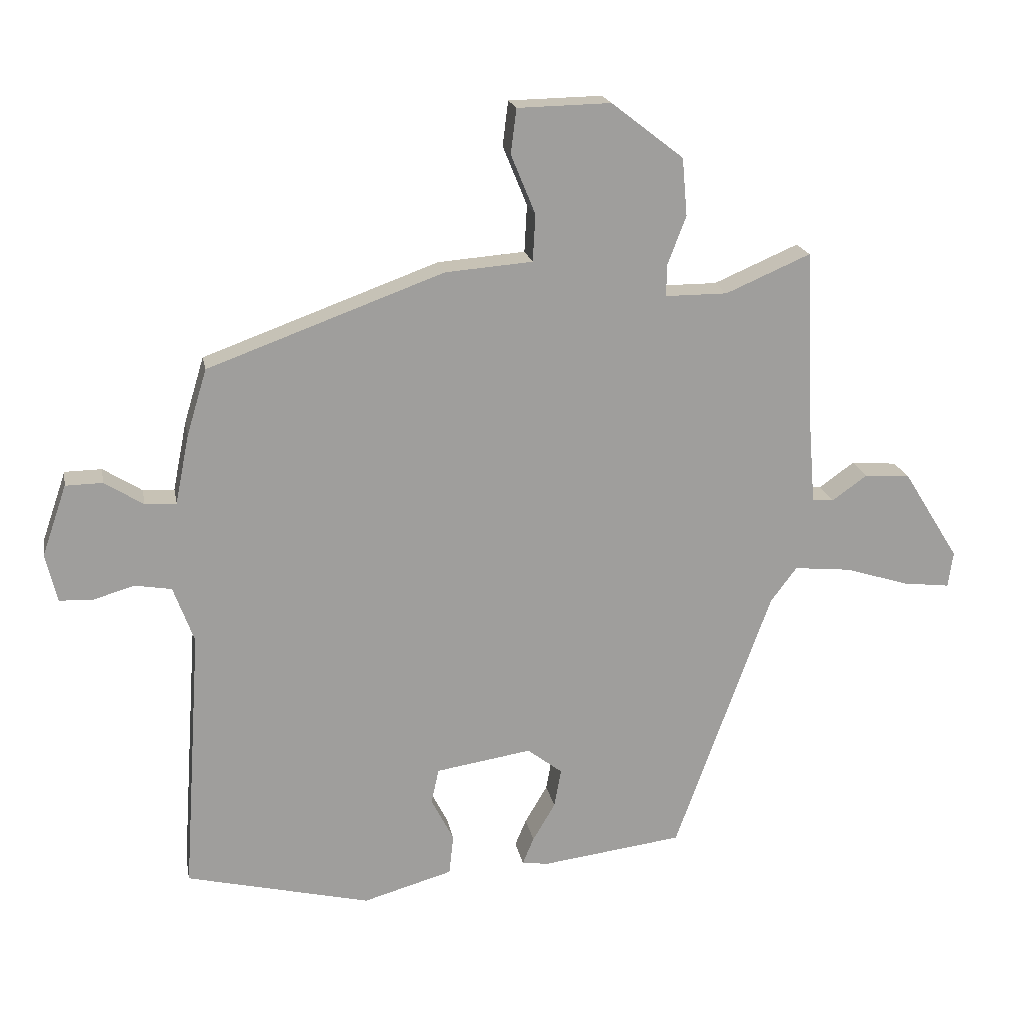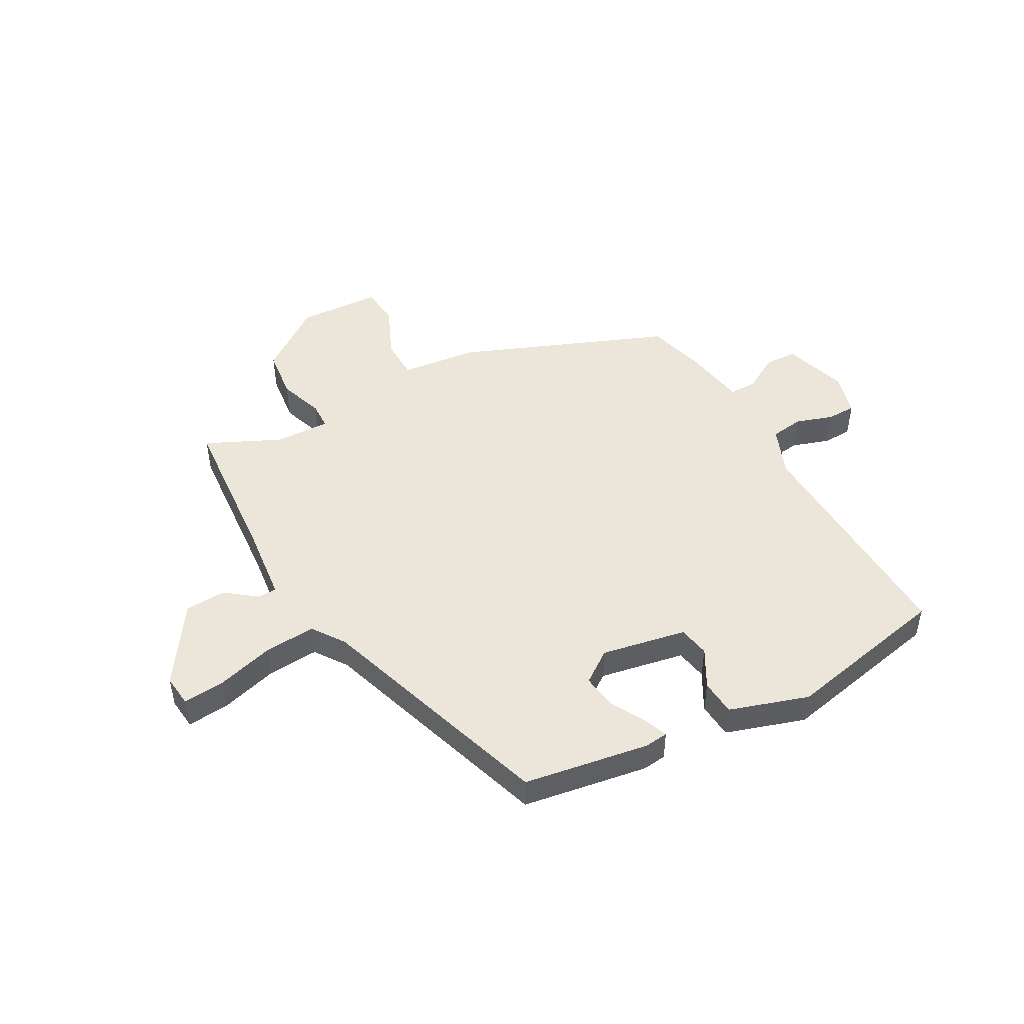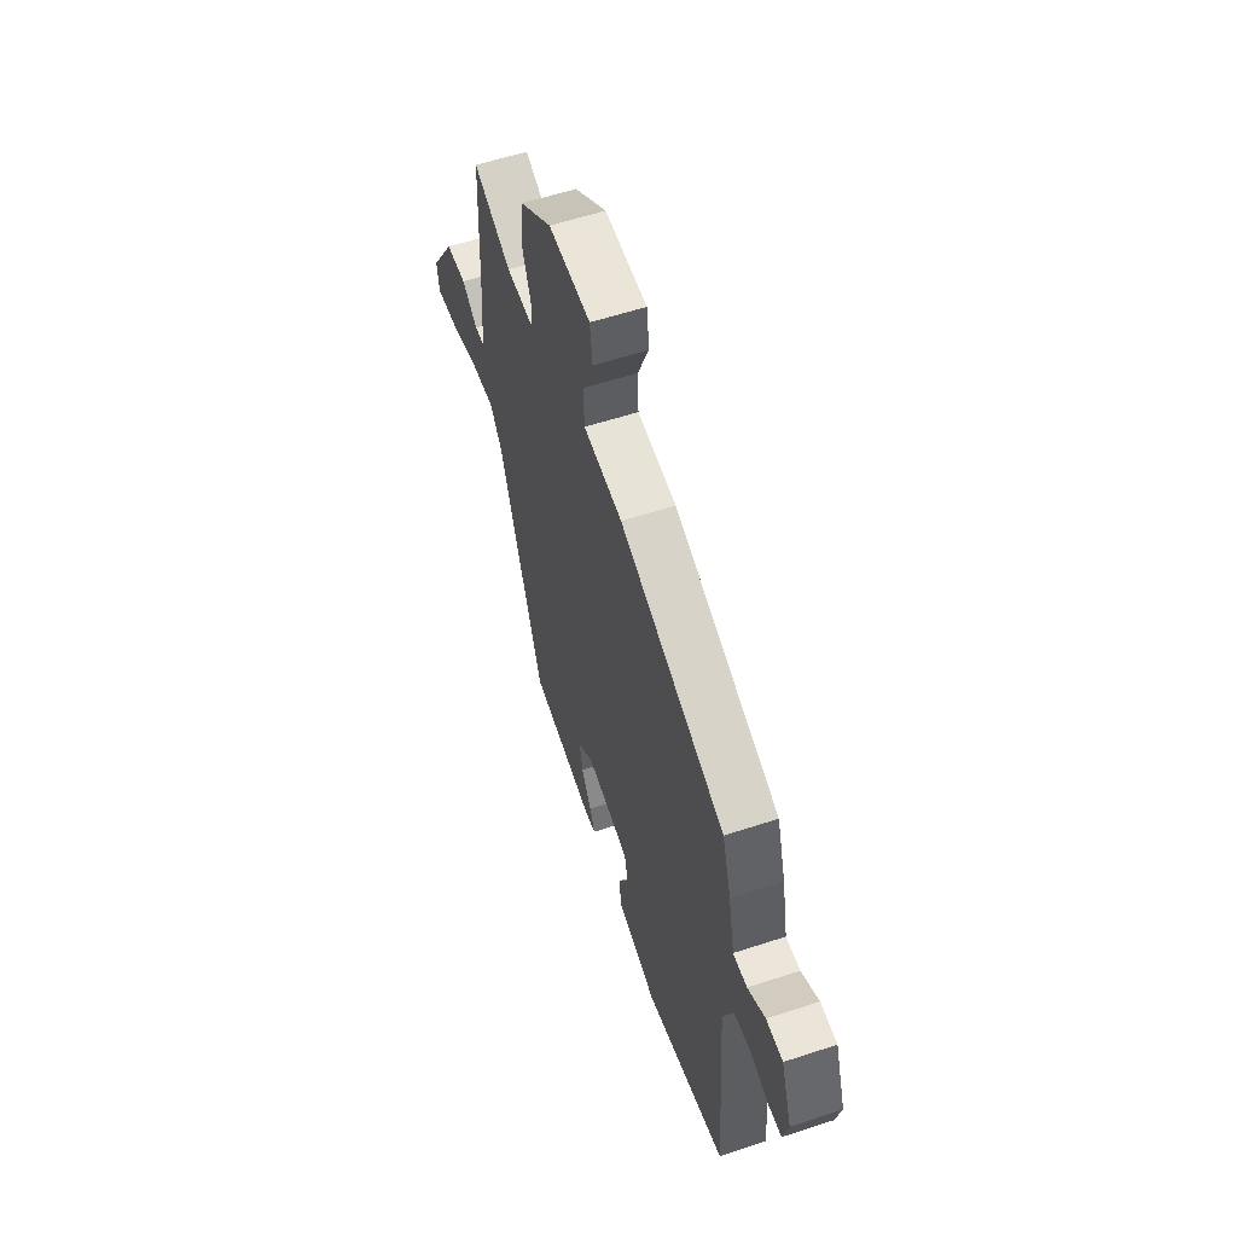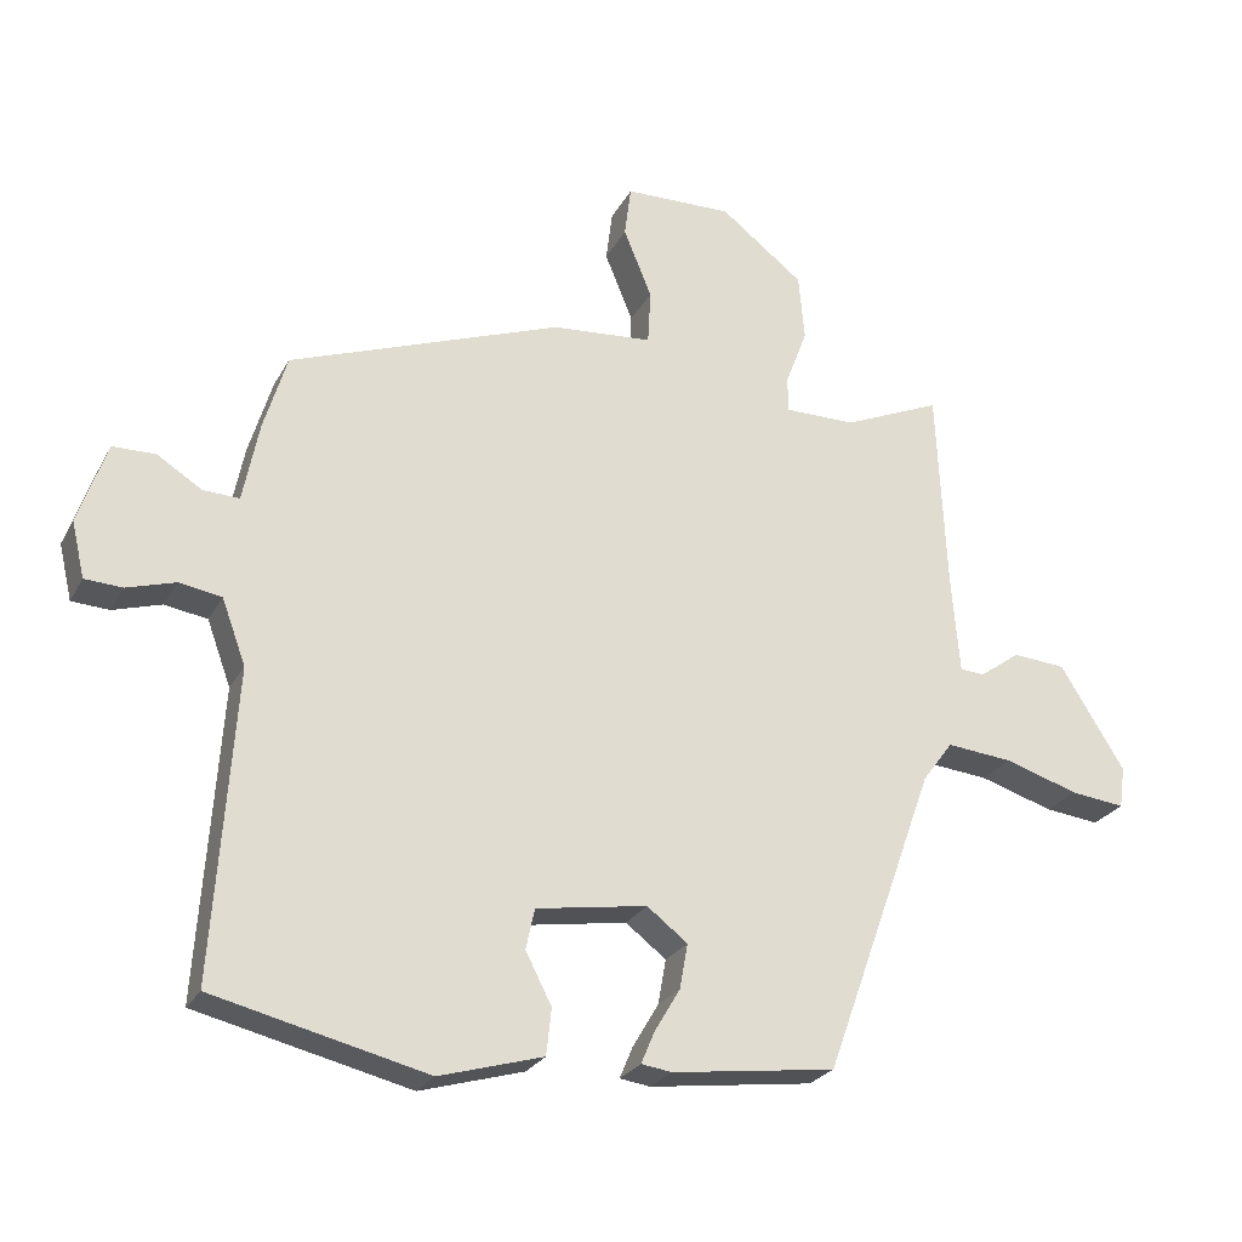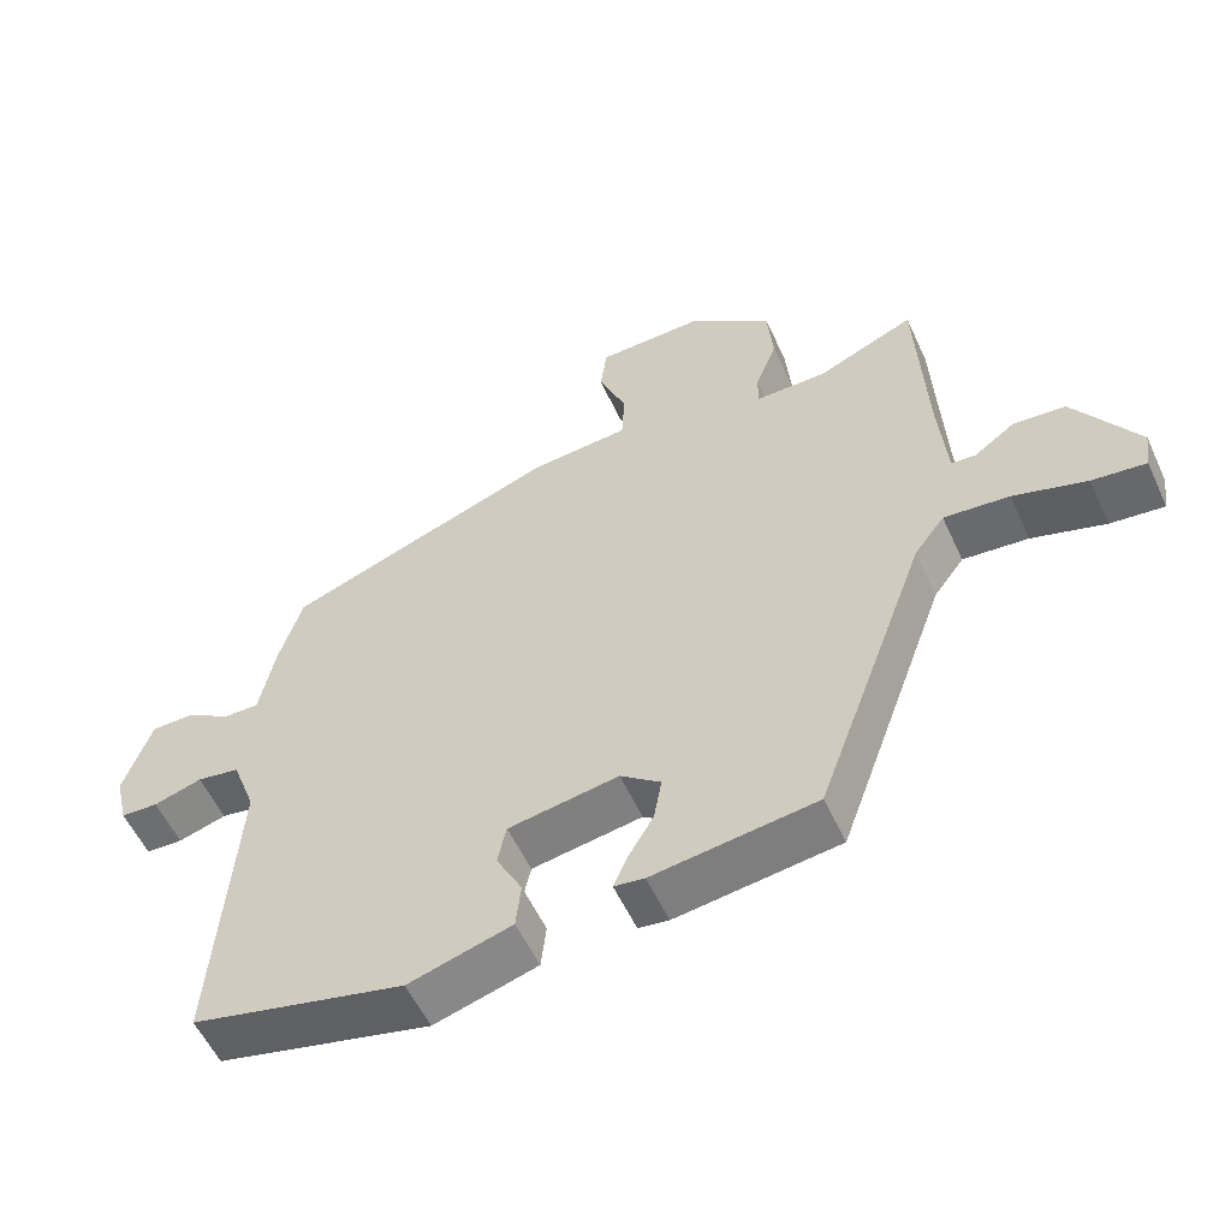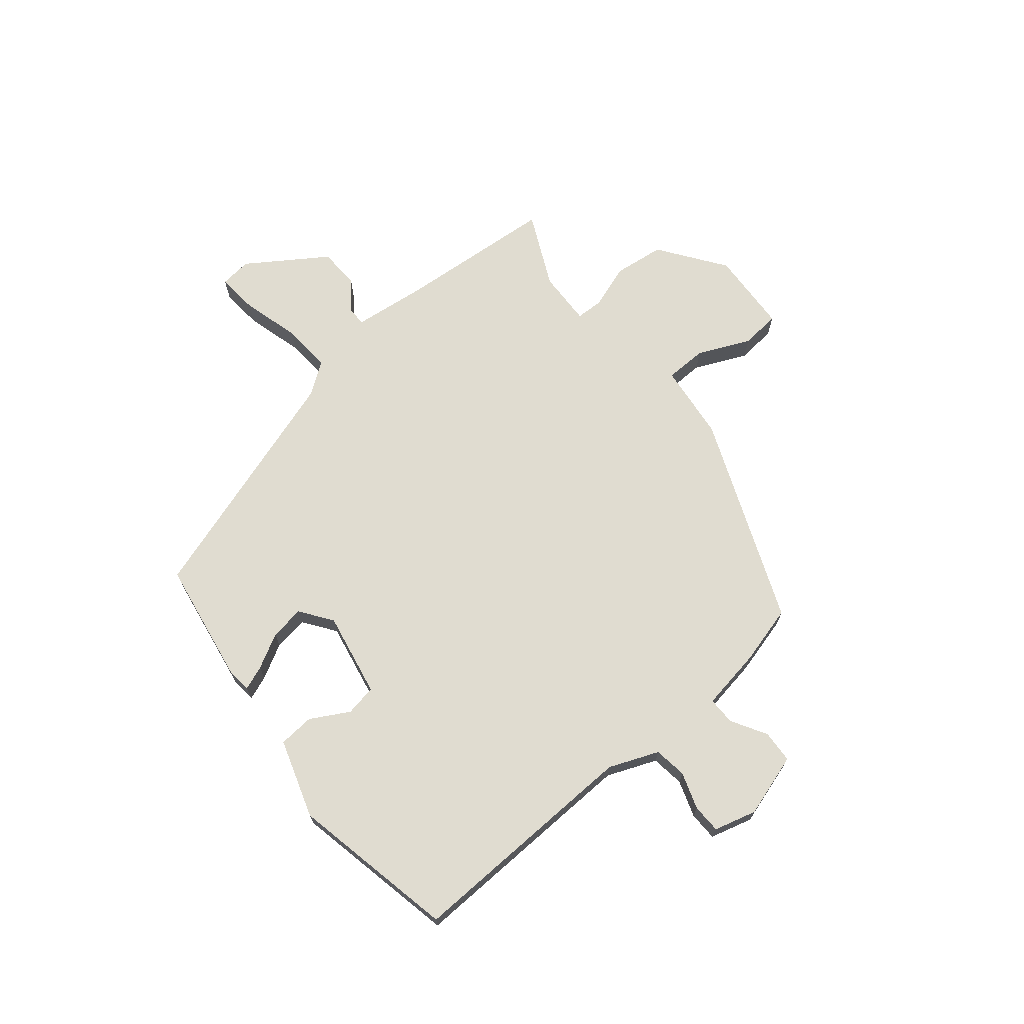
<metadata>
{"format":"obj","ext":"obj","renderer":"f3d","projection":"perspective","resolution":1024,"background":"white","views":[{"elev":19.2,"azim":-10.5,"up":"+Z"},{"elev":48.1,"azim":152.9,"up":"+Y"},{"elev":58.2,"azim":-108.8,"up":"+Z"},{"elev":-25.1,"azim":-22.6,"up":"+Z"},{"elev":-56.0,"azim":24.6,"up":"+Z"},{"elev":69.6,"azim":-127.5,"up":"+Y"}]}
</metadata>
<code>
v -0.532 0.07 -0.471
v -0.503 0.07 -0.046
v -0.536 0.07 0.044
v -0.595 0.07 0.054
v -0.662 0.07 0.034
v -0.714 0.07 0.037
v -0.732 0.07 0.114
v -0.693 0.07 0.227
v -0.634 0.07 0.228
v -0.572 0.07 0.189
v -0.522 0.07 0.187
v -0.5 0.07 0.297
v -0.468 0.07 0.403
v -0.092 0.07 0.54
v 0.047 0.07 0.551
v 0.051 0.07 0.626
v 0.012 0.07 0.721
v 0.021 0.07 0.792
v 0.17 0.07 0.795
v 0.285 0.07 0.706
v 0.293 0.07 0.614
v 0.263 0.07 0.535
v 0.263 0.07 0.486
v 0.362 0.07 0.486
v 0.497 0.07 0.544
v 0.51 0.07 0.263
v 0.521 0.07 0.127
v 0.555 0.07 0.125
v 0.611 0.07 0.165
v 0.684 0.07 0.159
v 0.773 0.07 0.016
v 0.765 0.07 -0.041
v 0.69 0.07 -0.032
v 0.588 0.07 0
v 0.497 0.07 0.009
v 0.455 0.07 -0.047
v 0.301 0.07 -0.473
v 0.075 0.07 -0.502
v 0.033 0.07 -0.496
v 0.051 0.07 -0.453
v 0.087 0.07 -0.392
v 0.098 0.07 -0.33
v 0.042 0.07 -0.287
v -0.111 0.07 -0.311
v -0.123 0.07 -0.367
v -0.087 0.07 -0.437
v -0.094 0.07 -0.501
v -0.237 0.07 -0.542
v -0.532 0 -0.471
v -0.503 0 -0.046
v -0.536 0 0.044
v -0.595 0 0.054
v -0.662 0 0.034
v -0.714 0 0.037
v -0.732 0 0.114
v -0.693 0 0.227
v -0.634 0 0.228
v -0.572 0 0.189
v -0.522 0 0.187
v -0.5 0 0.297
v -0.468 0 0.403
v -0.092 0 0.54
v 0.047 0 0.551
v 0.051 0 0.626
v 0.012 0 0.721
v 0.021 0 0.792
v 0.17 0 0.795
v 0.285 0 0.706
v 0.293 0 0.614
v 0.263 0 0.535
v 0.263 0 0.486
v 0.362 0 0.486
v 0.497 0 0.544
v 0.51 0 0.263
v 0.521 0 0.127
v 0.555 0 0.125
v 0.611 0 0.165
v 0.684 0 0.159
v 0.773 0 0.016
v 0.765 0 -0.041
v 0.69 0 -0.032
v 0.588 0 0
v 0.497 0 0.009
v 0.455 0 -0.047
v 0.301 0 -0.473
v 0.075 0 -0.502
v 0.033 0 -0.496
v 0.051 0 -0.453
v 0.087 0 -0.392
v 0.098 0 -0.33
v 0.042 0 -0.287
v -0.111 0 -0.311
v -0.123 0 -0.367
v -0.087 0 -0.437
v -0.094 0 -0.501
v -0.237 0 -0.542
f 45 46 47 48
f 44 45 48 1
f 38 39 40 41
f 36 37 38 41
f 35 36 41 42
f 31 32 33 34
f 31 34 35
f 28 29 30 31
f 27 28 31 35
f 26 27 35 42
f 24 25 26 42
f 19 20 21 22
f 19 22 23
f 16 17 18 19
f 15 16 19 23
f 14 15 23
f 11 12 13 14
f 11 14 23
f 7 8 9 10
f 7 10 11
f 4 5 6 7
f 3 4 7 11
f 2 3 11 23
f 44 1 2 23
f 23 24 42 43
f 23 43 44
f 96 95 94 93
f 49 96 93 92
f 89 88 87 86
f 89 86 85 84
f 90 89 84 83
f 82 81 80 79
f 83 82 79
f 79 78 77 76
f 83 79 76 75
f 90 83 75 74
f 90 74 73 72
f 70 69 68 67
f 71 70 67
f 67 66 65 64
f 71 67 64 63
f 71 63 62
f 62 61 60 59
f 71 62 59
f 58 57 56 55
f 59 58 55
f 55 54 53 52
f 59 55 52 51
f 71 59 51 50
f 71 50 49 92
f 91 90 72 71
f 92 91 71
f 1 49 50 2
f 2 50 51 3
f 3 51 52 4
f 4 52 53 5
f 5 53 54 6
f 6 54 55 7
f 7 55 56 8
f 8 56 57 9
f 9 57 58 10
f 10 58 59 11
f 11 59 60 12
f 12 60 61 13
f 13 61 62 14
f 14 62 63 15
f 15 63 64 16
f 16 64 65 17
f 17 65 66 18
f 18 66 67 19
f 19 67 68 20
f 20 68 69 21
f 21 69 70 22
f 22 70 71 23
f 23 71 72 24
f 24 72 73 25
f 25 73 74 26
f 26 74 75 27
f 27 75 76 28
f 28 76 77 29
f 29 77 78 30
f 30 78 79 31
f 31 79 80 32
f 32 80 81 33
f 33 81 82 34
f 34 82 83 35
f 35 83 84 36
f 36 84 85 37
f 37 85 86 38
f 38 86 87 39
f 39 87 88 40
f 40 88 89 41
f 41 89 90 42
f 42 90 91 43
f 43 91 92 44
f 44 92 93 45
f 45 93 94 46
f 46 94 95 47
f 47 95 96 48
f 48 96 49 1

</code>
